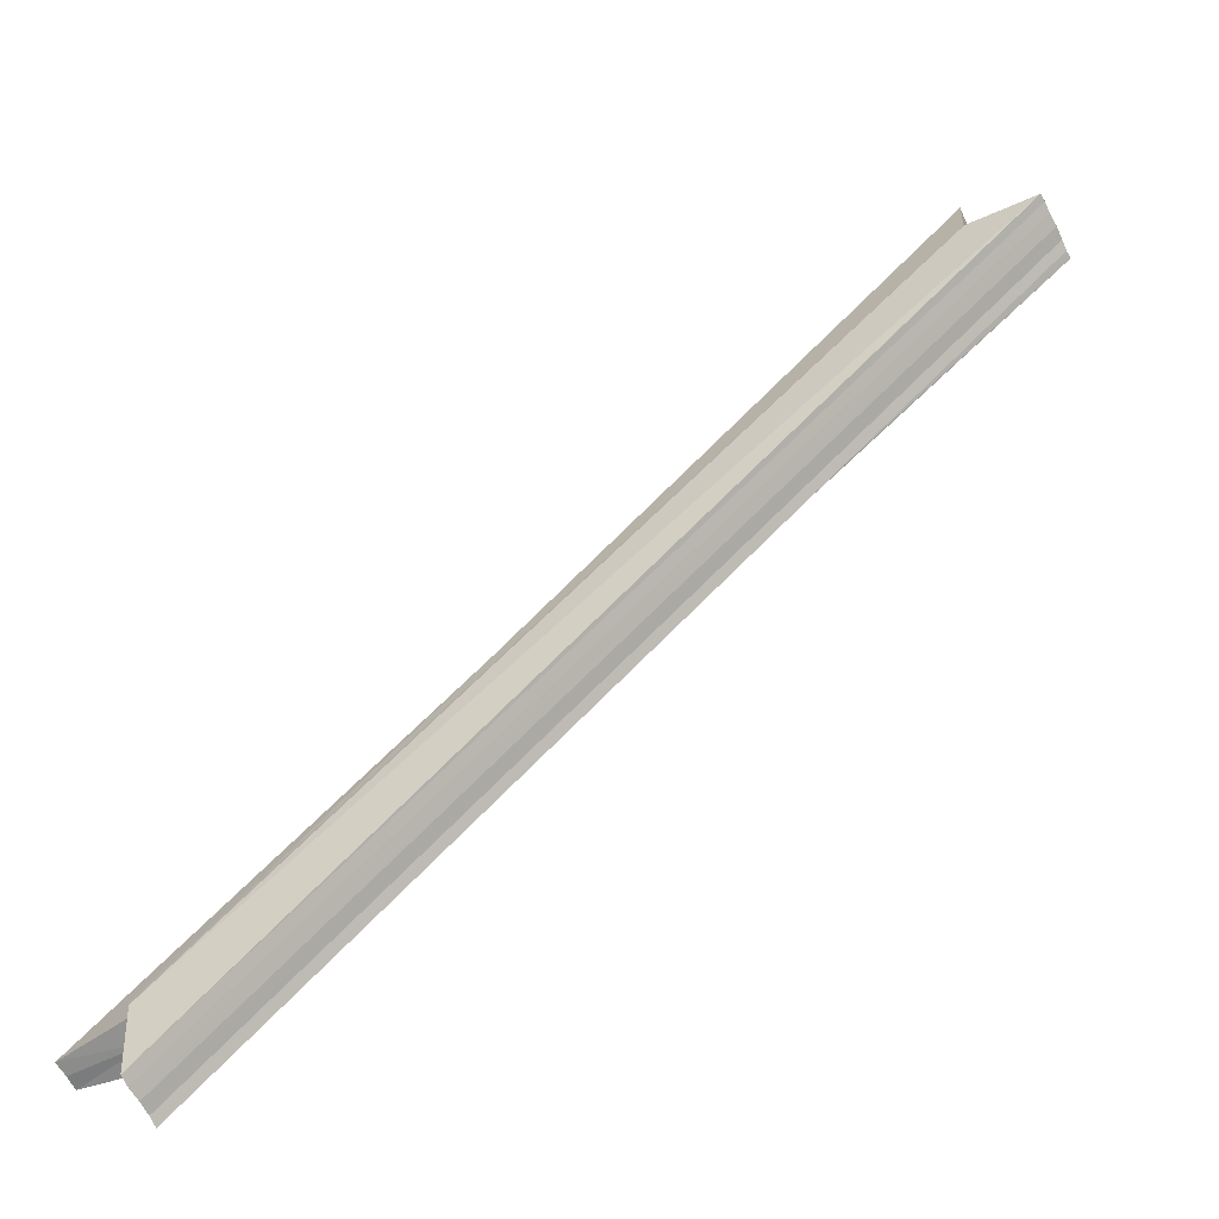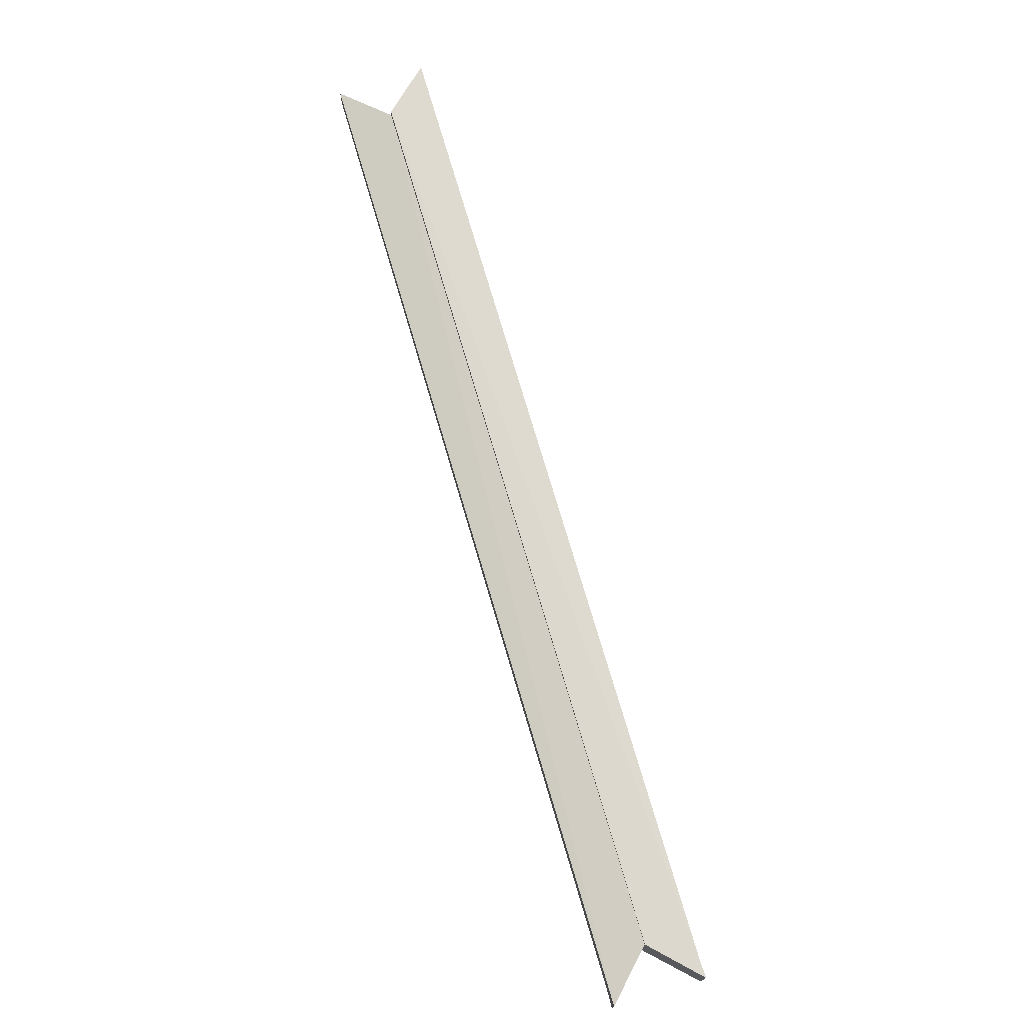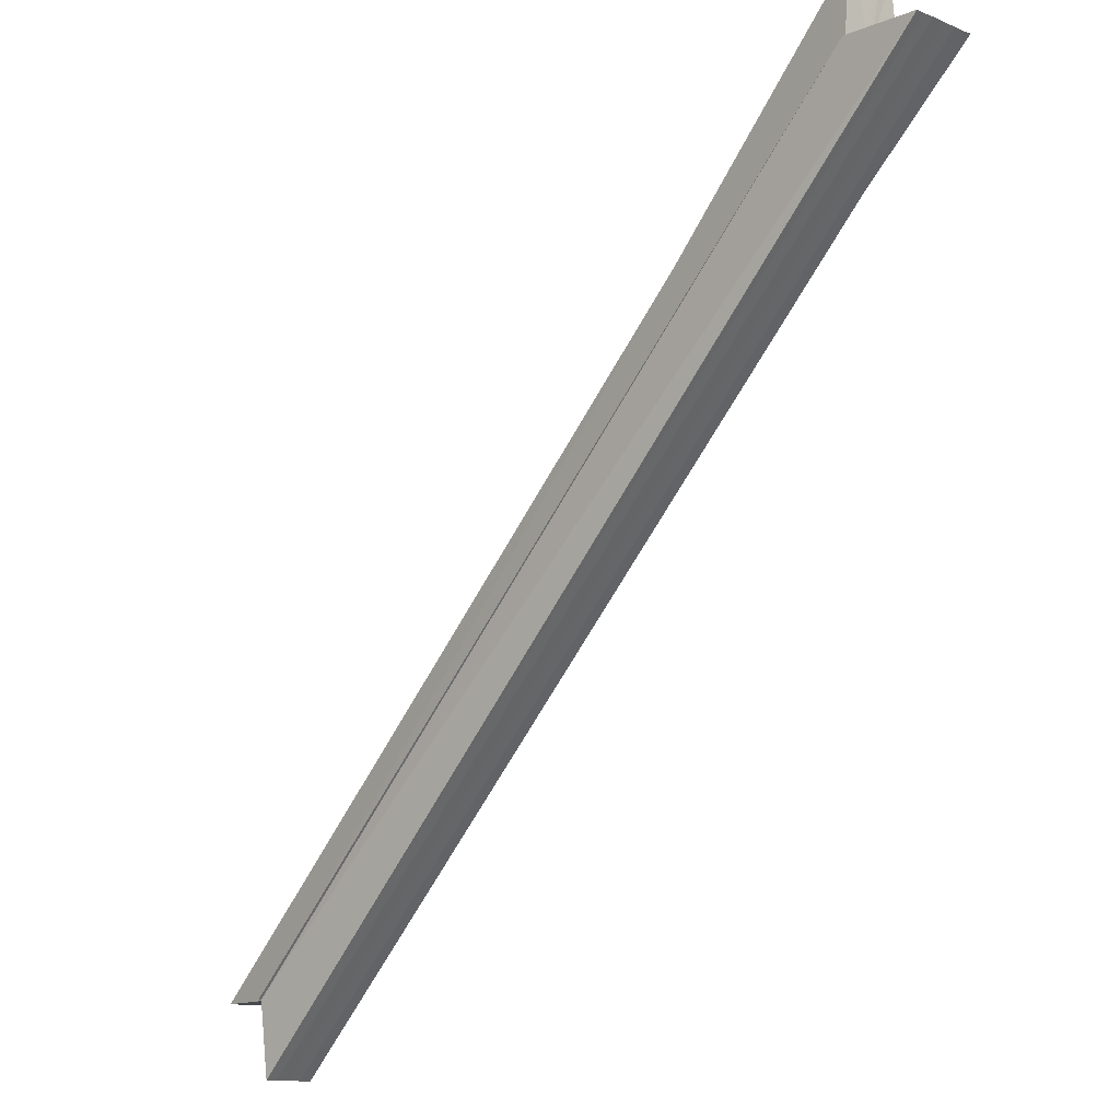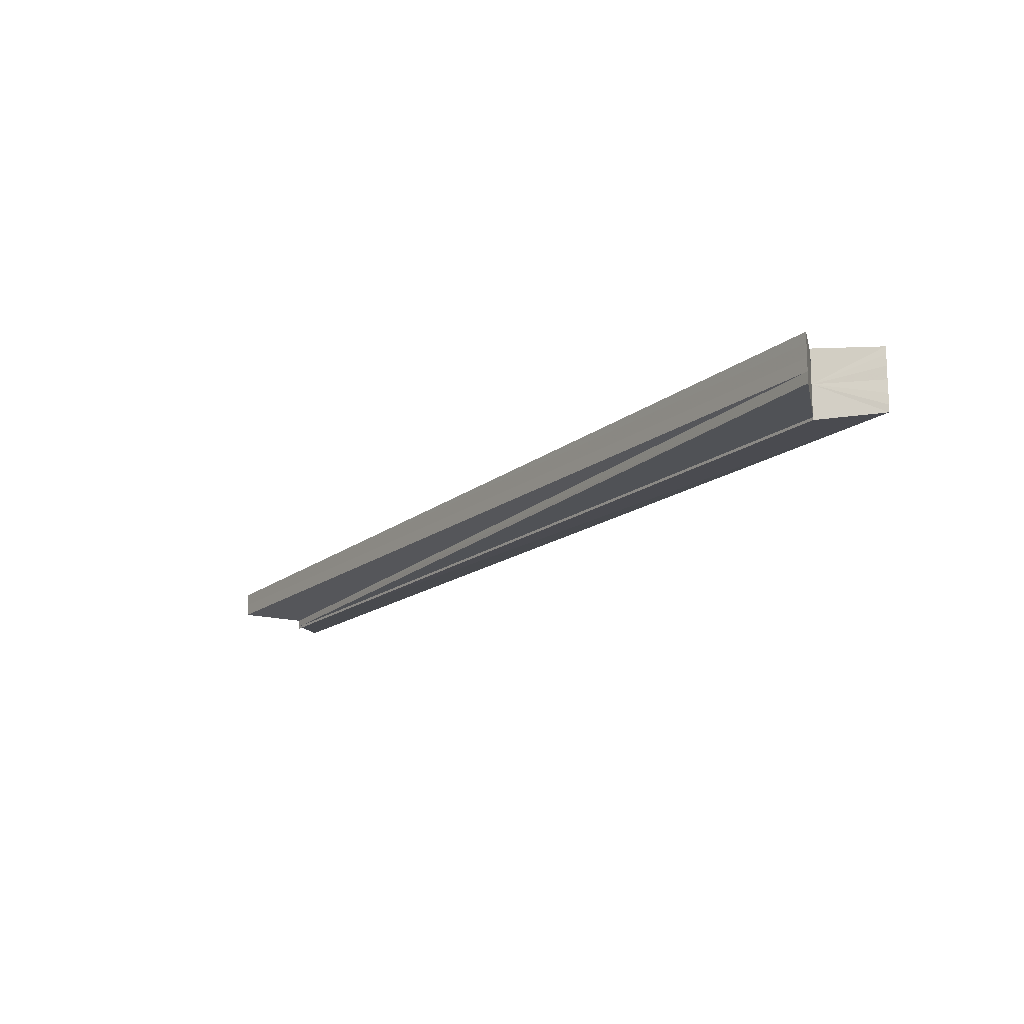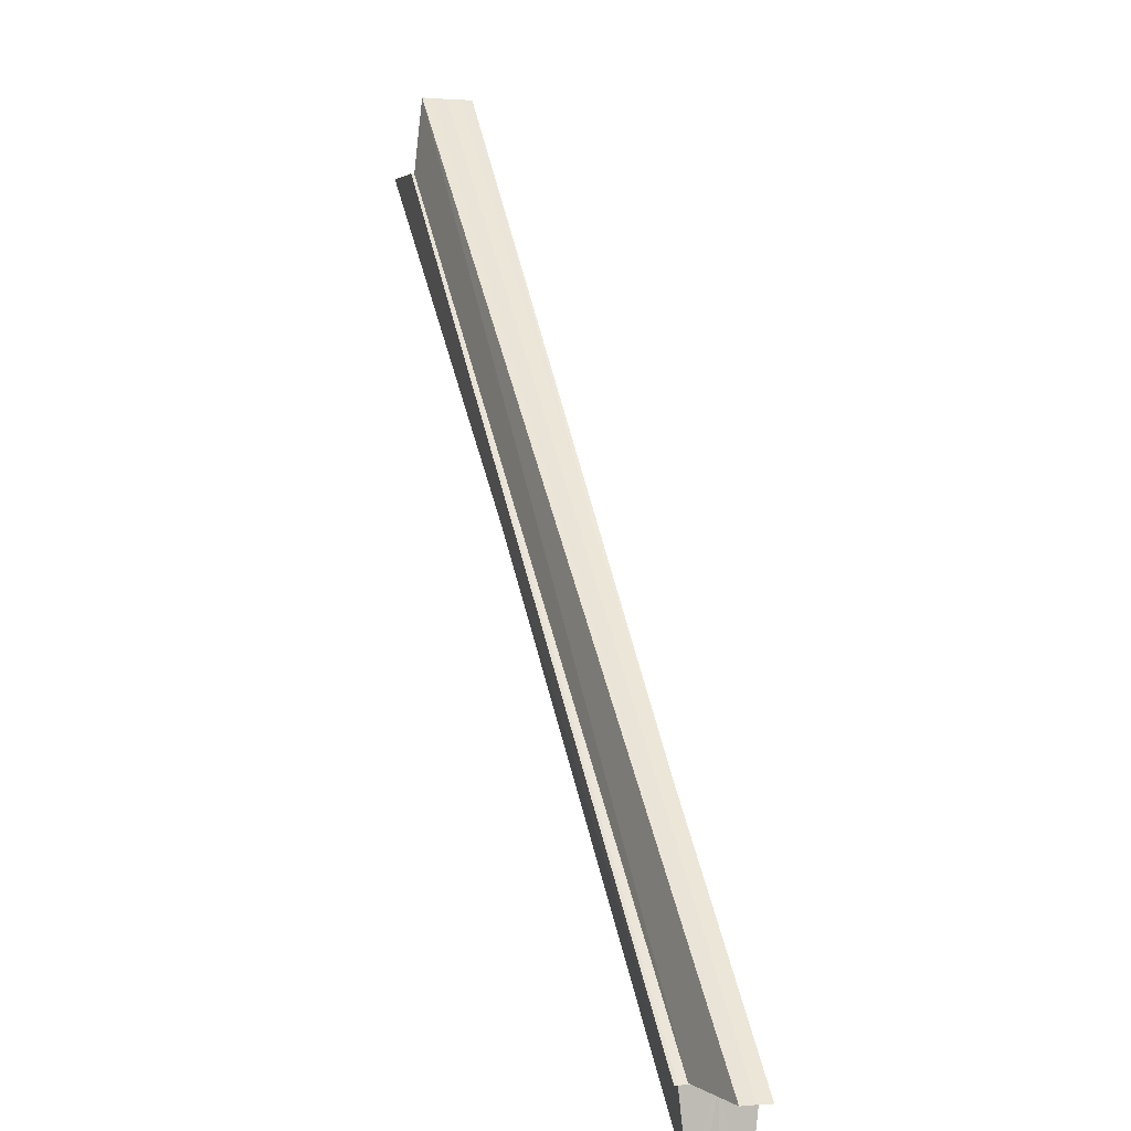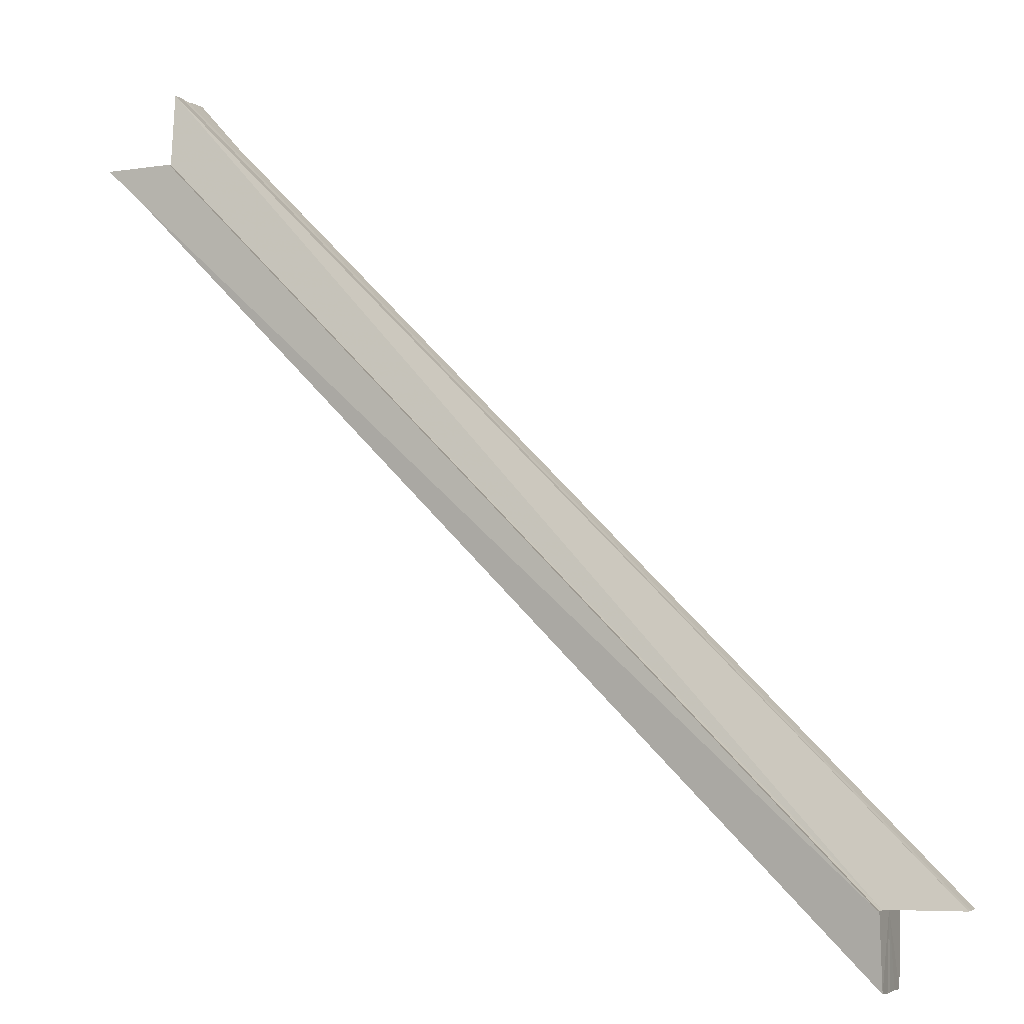
<metadata>
{"format":"obj","ext":"obj","renderer":"f3d","projection":"perspective","resolution":1024,"background":"white","views":[{"elev":-62.5,"azim":-154.1,"up":"+Y"},{"elev":73.9,"azim":-151.4,"up":"+Z"},{"elev":-12.9,"azim":-134.0,"up":"+Y"},{"elev":-16.7,"azim":-169.0,"up":"+Z"},{"elev":3.5,"azim":71.5,"up":"+Y"},{"elev":-5.1,"azim":24.0,"up":"+Y"}]}
</metadata>
<code>
o 9065
v 2250 1885 22.69
v 2250 1885 22.69
v 2250 1885 22.69
v 2250 1885 22.69
v 2250 1885 22.69
v 2250 1885 22.69
v 2250 1885 22.69
v 2250 1885 22.69
v 2250 1885 22.69
v 2250 1885 22.69
v 2250 1885 22.69
v 2250 1885 22.69
v 2250 1885 22.69
v 2250 1885 22.69
v 2250 1885 22.69
v 2250 1885 22.68
v 2250 1885 22.68
v 2250 1885 22.68
v 2250 1885 22.68
v 2250 1885 22.68
v 2250 1885 22.68
v 2250 1885 22.68
v 2250 1885 22.68
v 2250 1885 22.68
v 2250 1885 22.68
v 2250 1885 22.68
v 2250 1885 22.69
v 2250 1885 22.69
v 2250 1885 22.69
v 2250 1885 22.69
v 2250 1885 22.69
v 2250 1885 22.68
v 2250 1885 22.68
v 2250 1885 22.69
v 2250 1885 22.68
v 2250 1885 22.69
v 2250 1885 22.69
v 2250 1885 22.69
v 2250 1885 22.69
v 2250 1885 22.69
v 2250 1885 22.69
v 2250 1885 22.69
v 2250 1885 22.69
v 2250 1885 22.69
v 2250 1885 22.69
v 2250 1885 22.69
v 2250 1885 22.69
v 2250 1885 22.69
v 2250 1885 22.69
v 2250 1885 22.68
v 2250 1885 22.69
v 2250 1885 22.69
v 2250 1885 22.69
v 2250 1885 22.69
v 2250 1885 22.69
v 2250 1885 22.69
v 2250 1885 22.69
v 2250 1885 22.69
v 2250 1885 22.69
v 2250 1885 22.68
v 2250 1885 22.68
v 2250 1885 22.69
v 2250 1885 22.69
v 2250 1885 22.69
v 2250 1885 22.69
v 2250 1885 22.69
v 2250 1885 22.69
v 2250 1885 22.69
v 2250 1885 22.69
v 2250 1885 22.69
v 2250 1885 22.69
v 2250 1885 22.69
v 2250 1885 22.69
v 2250 1885 22.69
v 2250 1885 22.68
v 2250 1885 22.69
v 2250 1885 22.68
v 2250 1885 22.68
v 2250 1885 22.69
v 2250 1885 22.68
v 2250 1885 22.69
v 2250 1885 22.69
v 2250 1885 22.69
v 2250 1885 22.69
v 2250 1885 22.69
v 2250 1885 22.69
v 2250 1885 22.68
v 2250 1885 22.68
v 2250 1885 22.68
v 2250 1885 22.68
v 2250 1885 22.68
v 2250 1885 22.68
v 2250 1885 22.68
v 2250 1885 22.68
f 1 2 3
f 4 2 5
f 2 6 7
f 8 6 9
f 10 7 11
f 10 12 7
f 10 13 12
f 10 14 13
f 10 15 14
f 10 16 15
f 10 17 16
f 18 19 17
f 20 18 21
f 10 22 17
f 23 24 22
f 10 25 26
f 10 27 25
f 10 28 27
f 10 29 28
f 10 30 29
f 10 31 30
f 32 33 25
f 34 32 35
f 36 37 34
f 38 39 36
f 40 41 38
f 42 43 40
f 43 44 45
f 44 46 47
f 46 48 49
f 48 50 51
f 52 53 54
f 53 55 31
f 56 57 55
f 56 58 57
f 56 59 58
f 56 60 59
f 56 61 33
f 56 62 61
f 56 63 62
f 56 64 63
f 56 65 64
f 56 66 65
f 67 65 68
f 69 70 68
f 71 72 67
f 73 74 71
f 75 76 73
f 77 78 75
f 78 79 80
f 79 81 82
f 81 83 84
f 83 85 86
f 87 88 89
f 90 88 91
f 92 93 94

</code>
